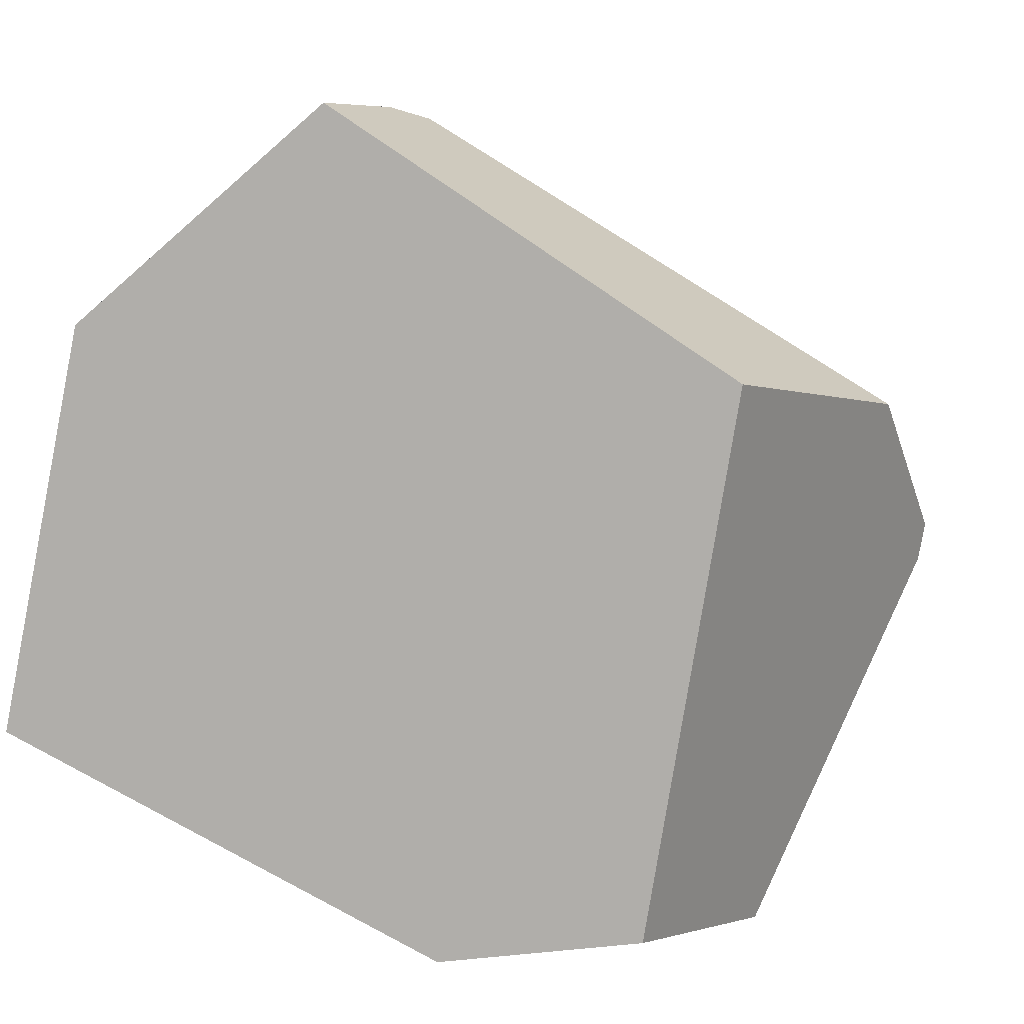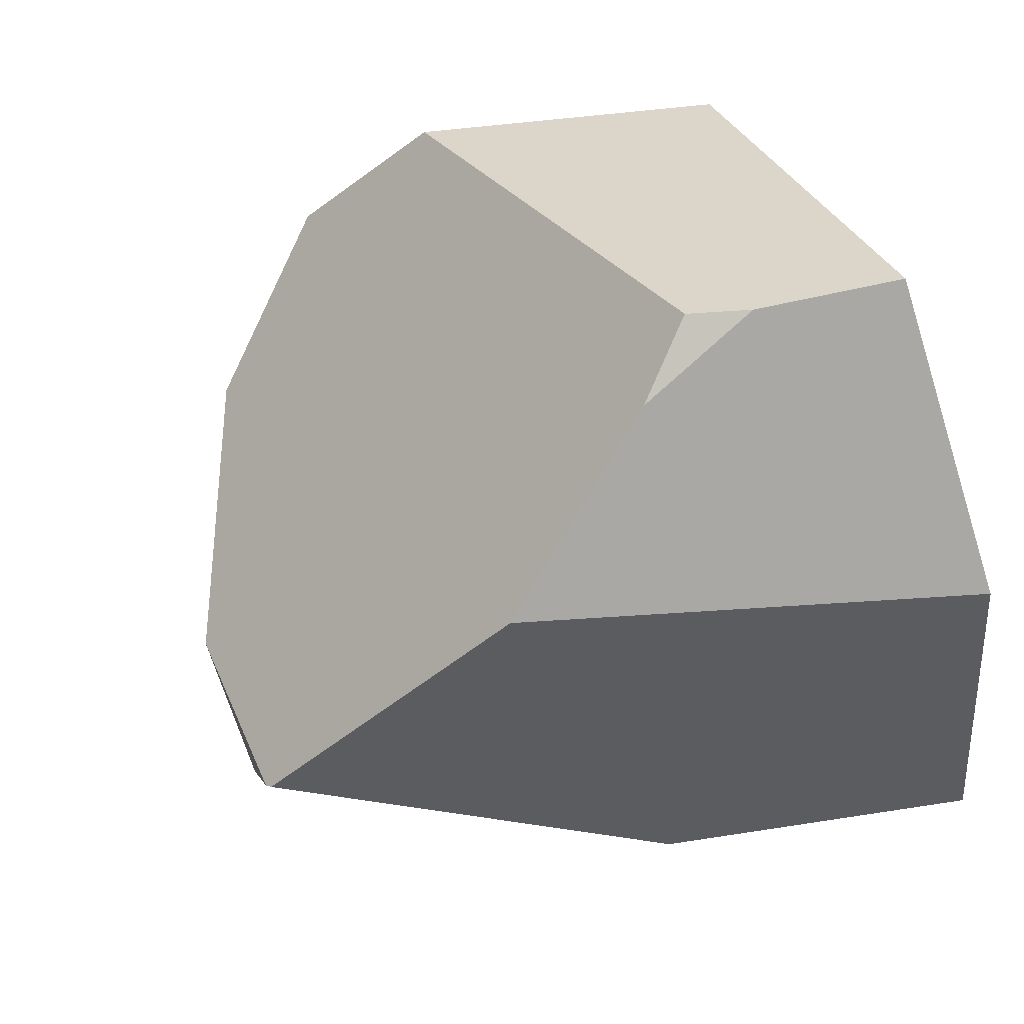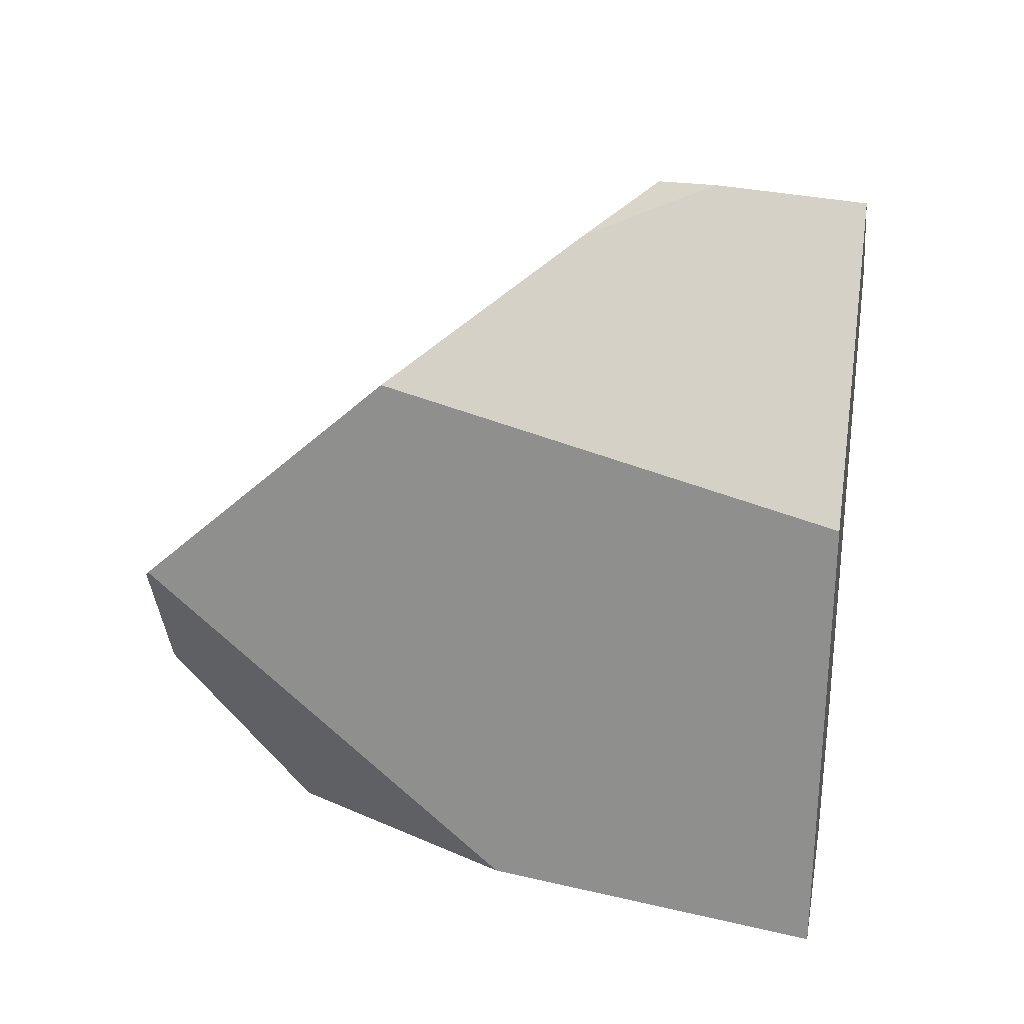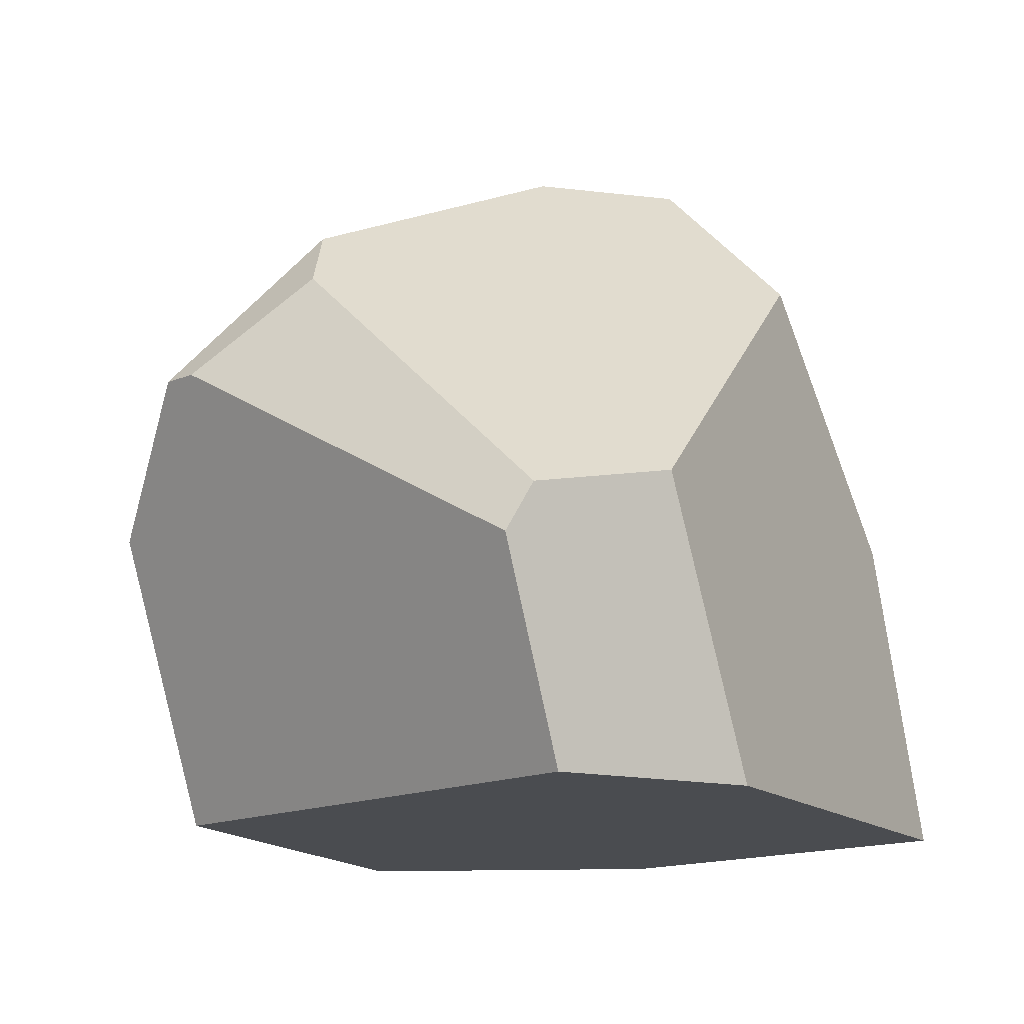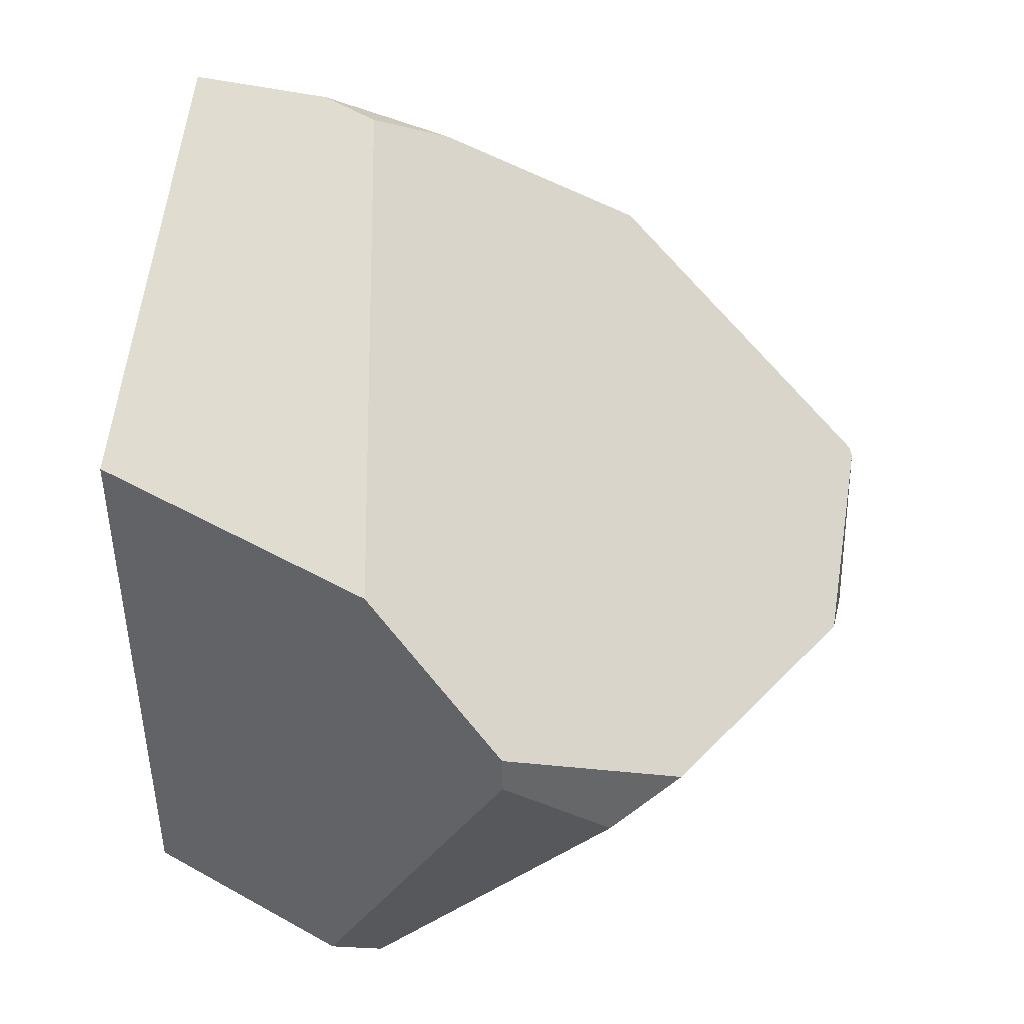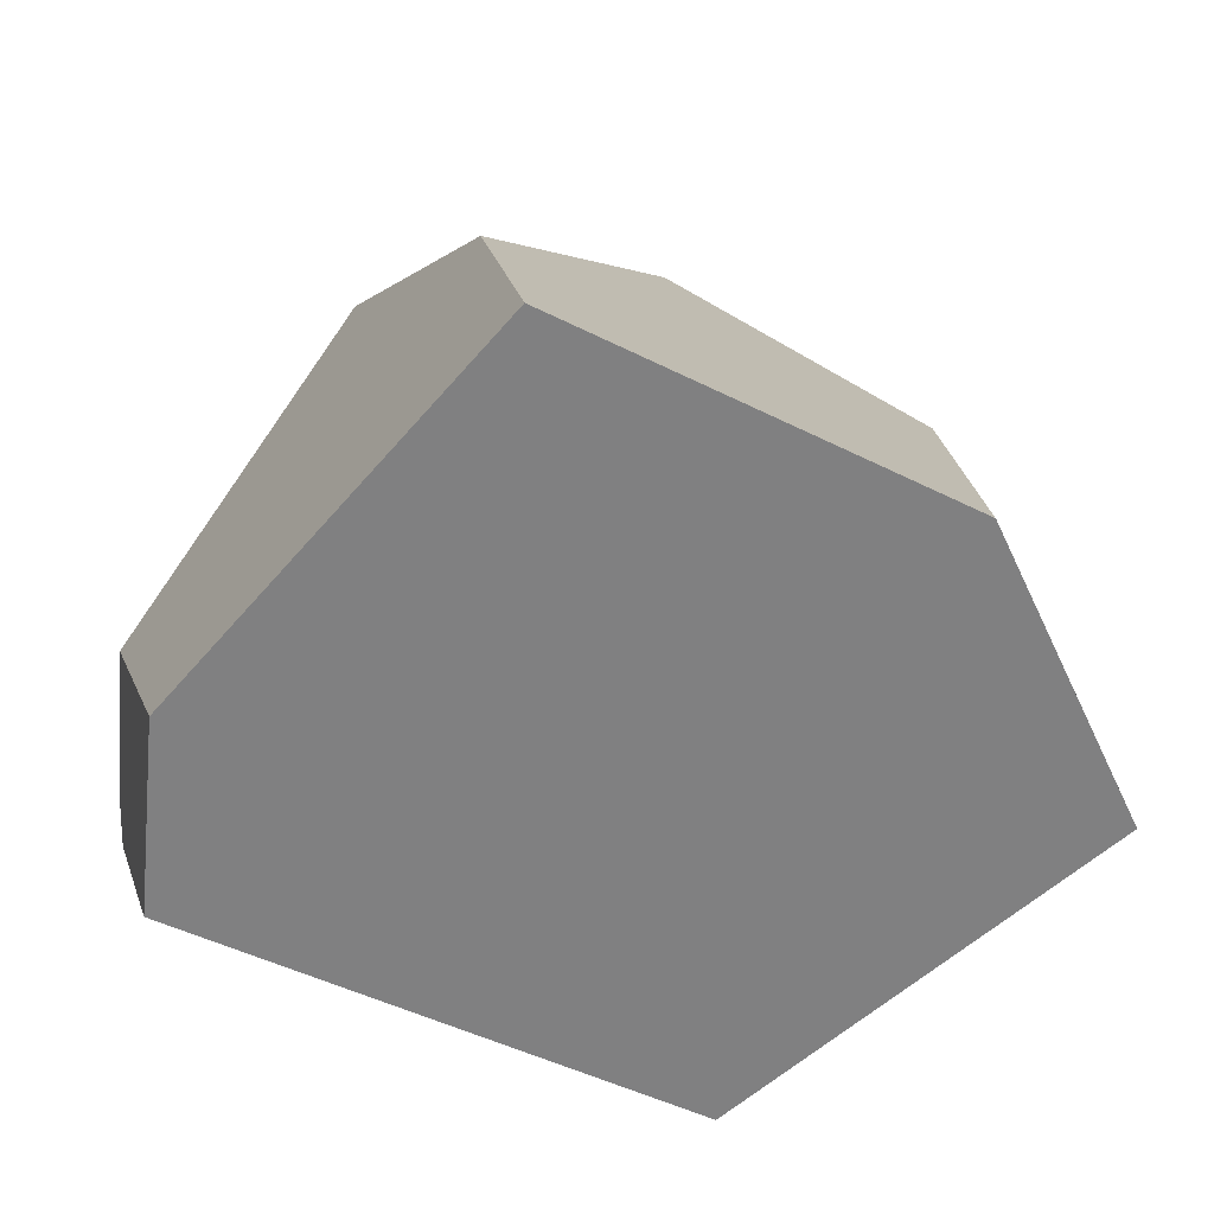
<metadata>
{"format":"obj","ext":"obj","renderer":"f3d","projection":"perspective","resolution":1024,"background":"white","views":[{"elev":8.5,"azim":-168.2,"up":"+Y"},{"elev":65.4,"azim":67.1,"up":"+Y"},{"elev":30.9,"azim":99.0,"up":"+Y"},{"elev":-14.7,"azim":-35.4,"up":"+Z"},{"elev":30.3,"azim":-79.9,"up":"+Y"},{"elev":-60.0,"azim":75.0,"up":"+Z"}]}
</metadata>
<code>
g wall__sh_43
v 0.06147 0.4925 -0.1795
v -0.3396 0.2095 -0.4159
v -0.2667 -0.2323 -0.4159
v -0.4749 0.1559 -0.07772
v -0.236 -0.4187 -0.4159
v 0.09207 0.5055 -0.2468
v 0.128 0.4502 -0.1029
v 0.1233 0.5087 -0.4159
v 0.3508 0.3172 -0.4159
v -0.02735 -0.1083 0.4159
v -0.0001302 -0.457 -0.4159
v -0.1445 -0.5087 -0.08221
v 0.2542 0.3069 0.1093
v 0.5149 -0.2138 -0.4159
v 0.4169 0.2615 -0.4159
v 0.2272 0.01045 0.4111
v 0.2202 0.002789 0.4159
v 0.1739 -0.3426 0.2381
v 0.1371 -0.1701 0.4159
v 0.4133 -0.2436 -0.04689
v -0.3345 -0.4582 -0.1697
v -0.3088 -0.475 -0.1136
v -0.3658 -0.1168 0.2638
v -0.5149 -0.0113 0.08078
v -0.5072 -0.05515 0.07973
v -0.4093 -0.168 0.1881
v 0.06147 0.4925 -0.1795
v 0.06147 0.4925 -0.1795
v 0.06147 0.4925 -0.1795
v 0.06147 0.4925 -0.1795
v -0.3396 0.2095 -0.4159
v -0.3396 0.2095 -0.4159
v -0.3396 0.2095 -0.4159
v -0.2667 -0.2323 -0.4159
v -0.2667 -0.2323 -0.4159
v -0.2667 -0.2323 -0.4159
v -0.2667 -0.2323 -0.4159
v -0.4749 0.1559 -0.07772
v -0.4749 0.1559 -0.07772
v -0.4749 0.1559 -0.07772
v -0.4749 0.1559 -0.07772
v -0.4749 0.1559 -0.07772
v -0.4749 0.1559 -0.07772
v -0.4749 0.1559 -0.07772
v -0.236 -0.4187 -0.4159
v -0.236 -0.4187 -0.4159
v -0.236 -0.4187 -0.4159
v -0.236 -0.4187 -0.4159
v 0.09207 0.5055 -0.2468
v 0.09207 0.5055 -0.2468
v 0.128 0.4502 -0.1029
v 0.128 0.4502 -0.1029
v 0.128 0.4502 -0.1029
v 0.128 0.4502 -0.1029
v 0.128 0.4502 -0.1029
v 0.128 0.4502 -0.1029
v 0.128 0.4502 -0.1029
v 0.128 0.4502 -0.1029
v 0.1233 0.5087 -0.4159
v 0.1233 0.5087 -0.4159
v 0.1233 0.5087 -0.4159
v 0.1233 0.5087 -0.4159
v 0.1233 0.5087 -0.4159
v 0.3508 0.3172 -0.4159
v 0.3508 0.3172 -0.4159
v 0.3508 0.3172 -0.4159
v 0.3508 0.3172 -0.4159
v 0.3508 0.3172 -0.4159
v 0.3508 0.3172 -0.4159
v -0.02735 -0.1083 0.4159
v -0.02735 -0.1083 0.4159
v -0.02735 -0.1083 0.4159
v -0.02735 -0.1083 0.4159
v -0.02735 -0.1083 0.4159
v -0.02735 -0.1083 0.4159
v -0.02735 -0.1083 0.4159
v -0.02735 -0.1083 0.4159
v -0.0001302 -0.457 -0.4159
v -0.0001302 -0.457 -0.4159
v -0.0001302 -0.457 -0.4159
v -0.0001302 -0.457 -0.4159
v -0.0001302 -0.457 -0.4159
v -0.0001302 -0.457 -0.4159
v -0.1445 -0.5087 -0.08221
v -0.1445 -0.5087 -0.08221
v -0.1445 -0.5087 -0.08221
v -0.1445 -0.5087 -0.08221
v 0.2542 0.3069 0.1093
v 0.2542 0.3069 0.1093
v 0.2542 0.3069 0.1093
v 0.2542 0.3069 0.1093
v 0.5149 -0.2138 -0.4159
v 0.5149 -0.2138 -0.4159
v 0.5149 -0.2138 -0.4159
v 0.4169 0.2615 -0.4159
v 0.4169 0.2615 -0.4159
v 0.4169 0.2615 -0.4159
v 0.4169 0.2615 -0.4159
v 0.2272 0.01045 0.4111
v 0.2272 0.01045 0.4111
v 0.2272 0.01045 0.4111
v 0.2272 0.01045 0.4111
v 0.2272 0.01045 0.4111
v 0.2202 0.002789 0.4159
v 0.2202 0.002789 0.4159
v 0.1739 -0.3426 0.2381
v 0.1739 -0.3426 0.2381
v 0.1739 -0.3426 0.2381
v 0.1739 -0.3426 0.2381
v 0.1739 -0.3426 0.2381
v 0.1371 -0.1701 0.4159
v 0.1371 -0.1701 0.4159
v 0.1371 -0.1701 0.4159
v 0.4133 -0.2436 -0.04689
v 0.4133 -0.2436 -0.04689
v 0.4133 -0.2436 -0.04689
v 0.4133 -0.2436 -0.04689
v 0.4133 -0.2436 -0.04689
v -0.3345 -0.4582 -0.1697
v -0.3345 -0.4582 -0.1697
v -0.3345 -0.4582 -0.1697
v -0.3345 -0.4582 -0.1697
v -0.3345 -0.4582 -0.1697
v -0.3345 -0.4582 -0.1697
v -0.3345 -0.4582 -0.1697
v -0.3088 -0.475 -0.1136
v -0.3088 -0.475 -0.1136
v -0.3088 -0.475 -0.1136
v -0.3088 -0.475 -0.1136
v -0.3658 -0.1168 0.2638
v -0.3658 -0.1168 0.2638
v -0.3658 -0.1168 0.2638
v -0.3658 -0.1168 0.2638
v -0.3658 -0.1168 0.2638
v -0.5149 -0.0113 0.08078
v -0.5149 -0.0113 0.08078
v -0.5149 -0.0113 0.08078
v -0.5149 -0.0113 0.08078
v -0.5072 -0.05515 0.07973
v -0.5072 -0.05515 0.07973
v -0.4093 -0.168 0.1881
v -0.4093 -0.168 0.1881
v -0.4093 -0.168 0.1881
v -0.4093 -0.168 0.1881
g wall__sh_43_0
f 35 33 60
f 45 36 9
f 64 37 61
f 11 46 66
f 14 78 67
f 15 92 68
f 19 104 72
f 4 1 2
f 3 5 38
f 39 31 34
f 7 6 27
f 8 28 49
f 32 29 59
f 51 65 62
f 63 50 52
f 53 30 40
f 13 54 10
f 55 88 95
f 96 69 56
f 16 89 70
f 17 99 71
f 18 12 79
f 73 84 106
f 20 93 97
f 114 107 80
f 81 94 115
f 111 74 108
f 116 98 90
f 117 91 100
f 109 118 101
f 112 110 102
f 103 105 113
f 21 47 82
f 85 75 22
f 41 48 119
f 120 83 86
f 87 126 121
f 23 76 57
f 24 122 25
f 42 123 135
f 26 127 130
f 128 77 131
f 124 129 141
f 132 58 43
f 133 44 136
f 139 125 142
f 143 134 137
f 138 140 144

</code>
